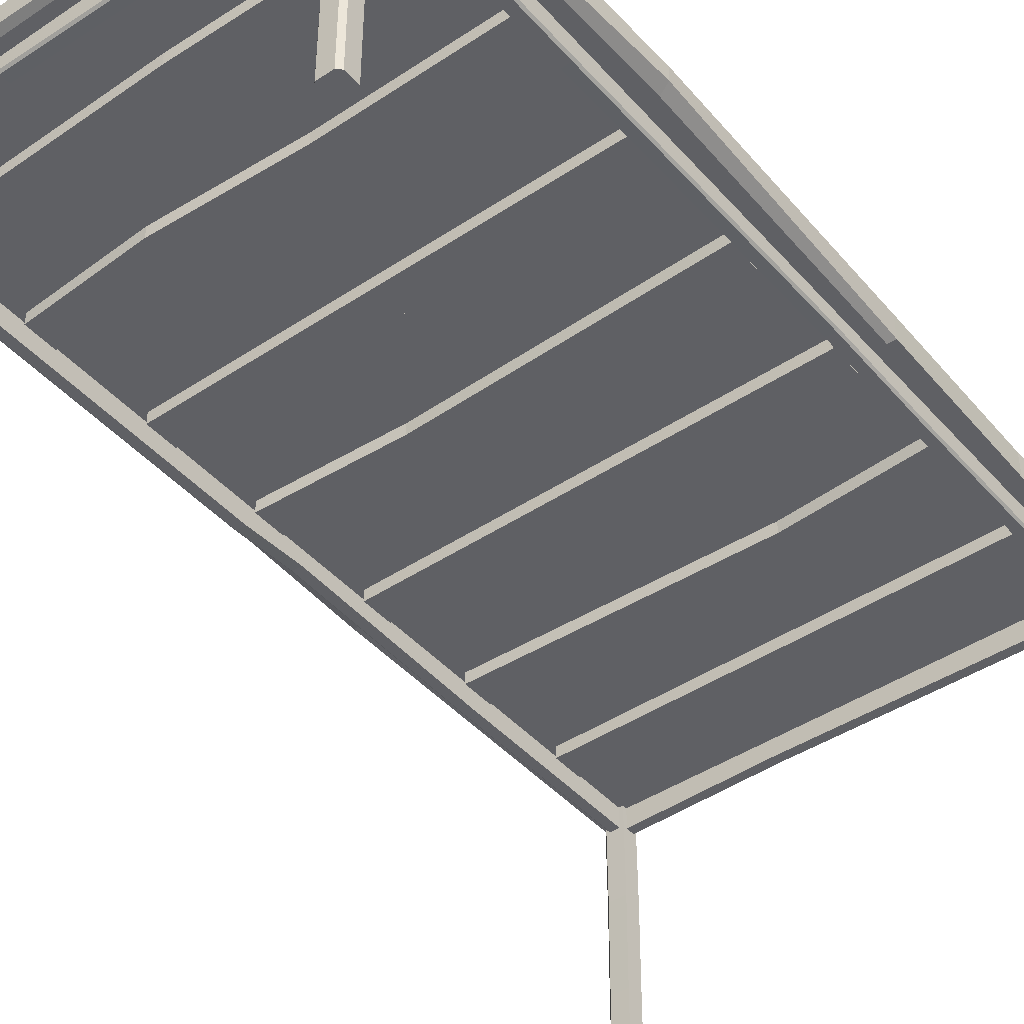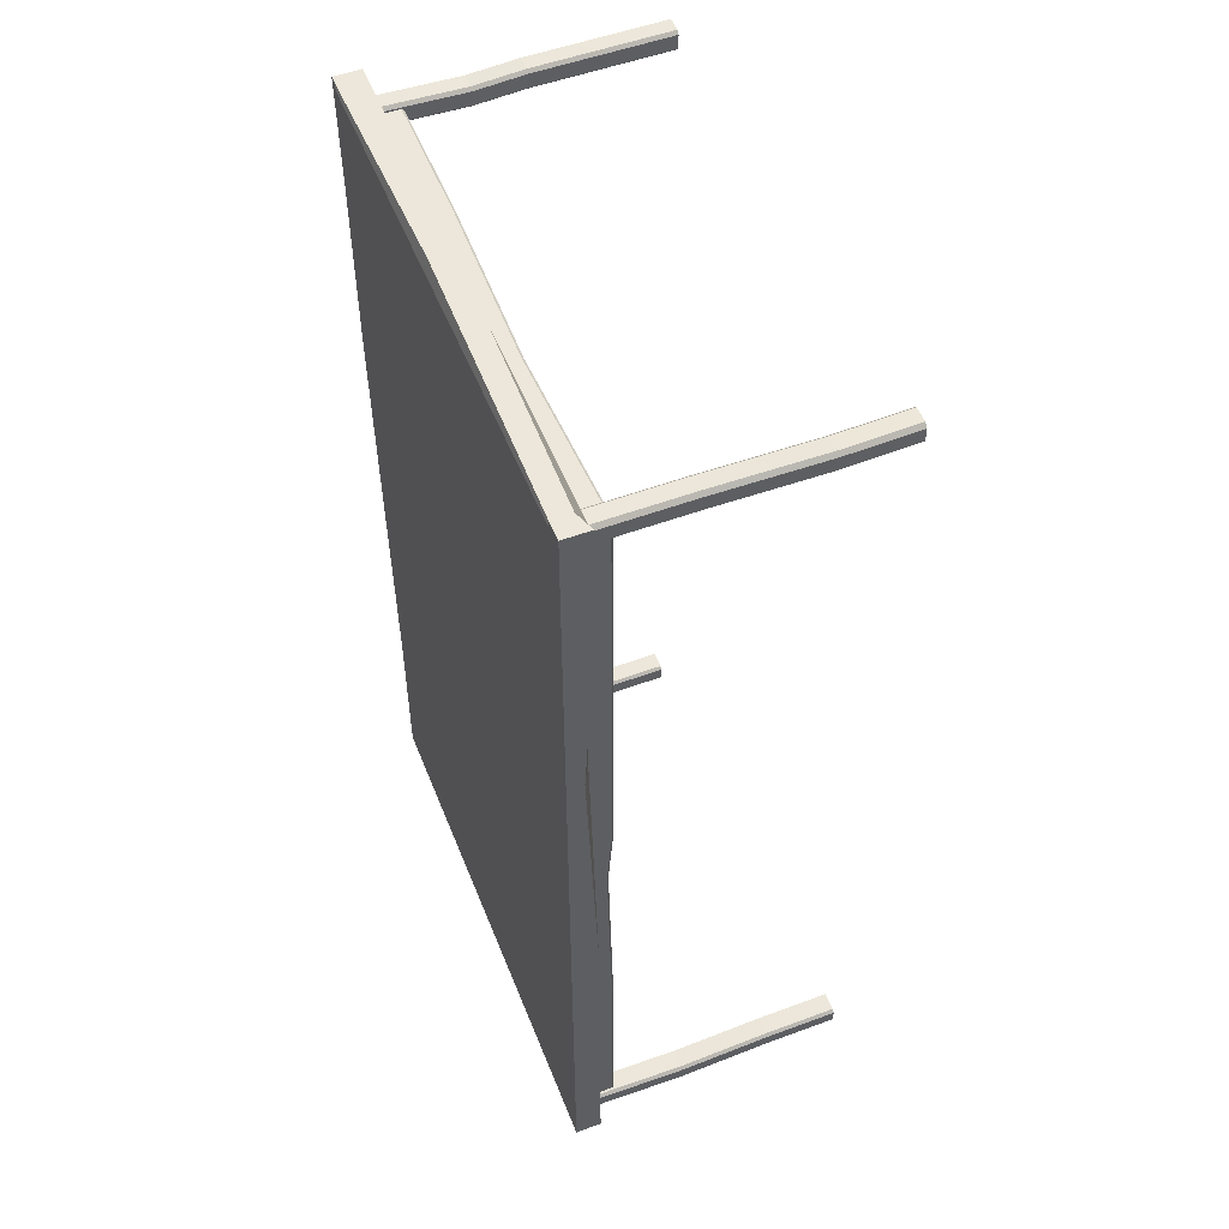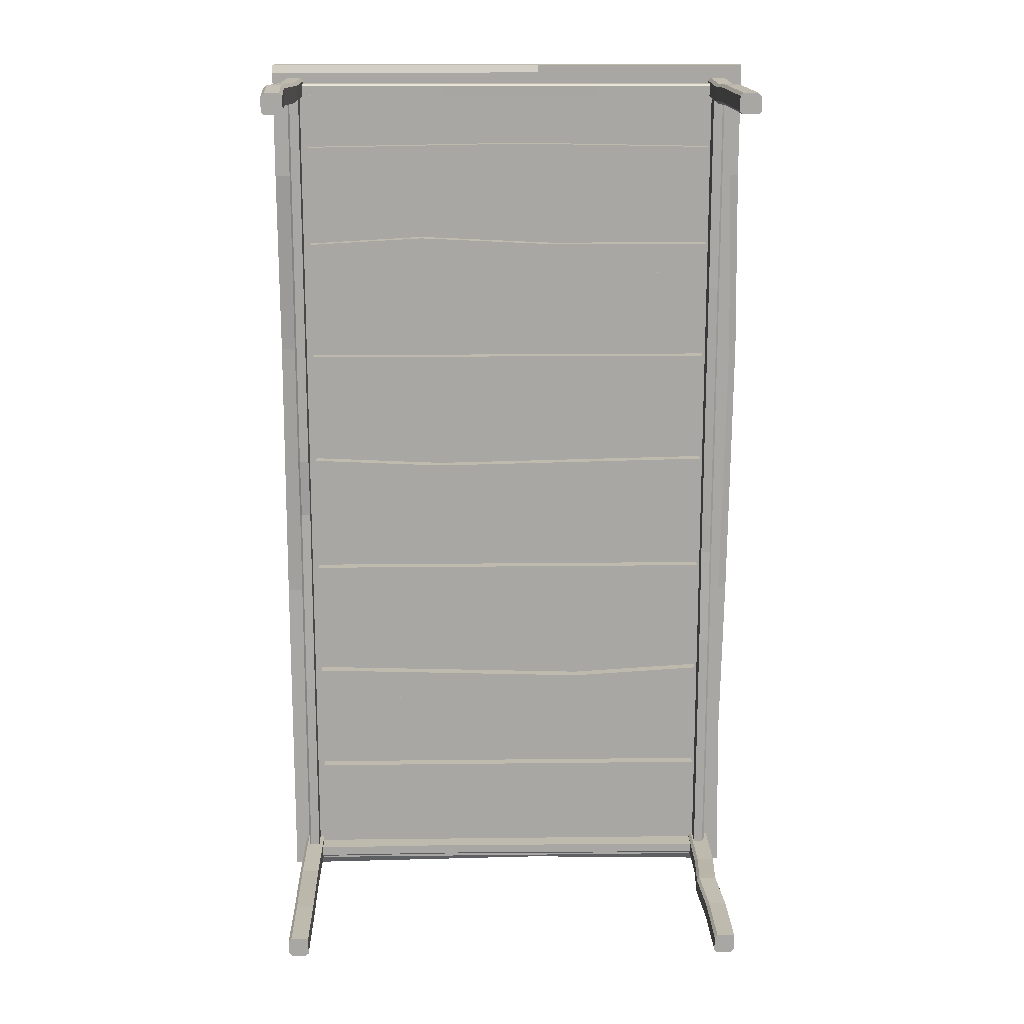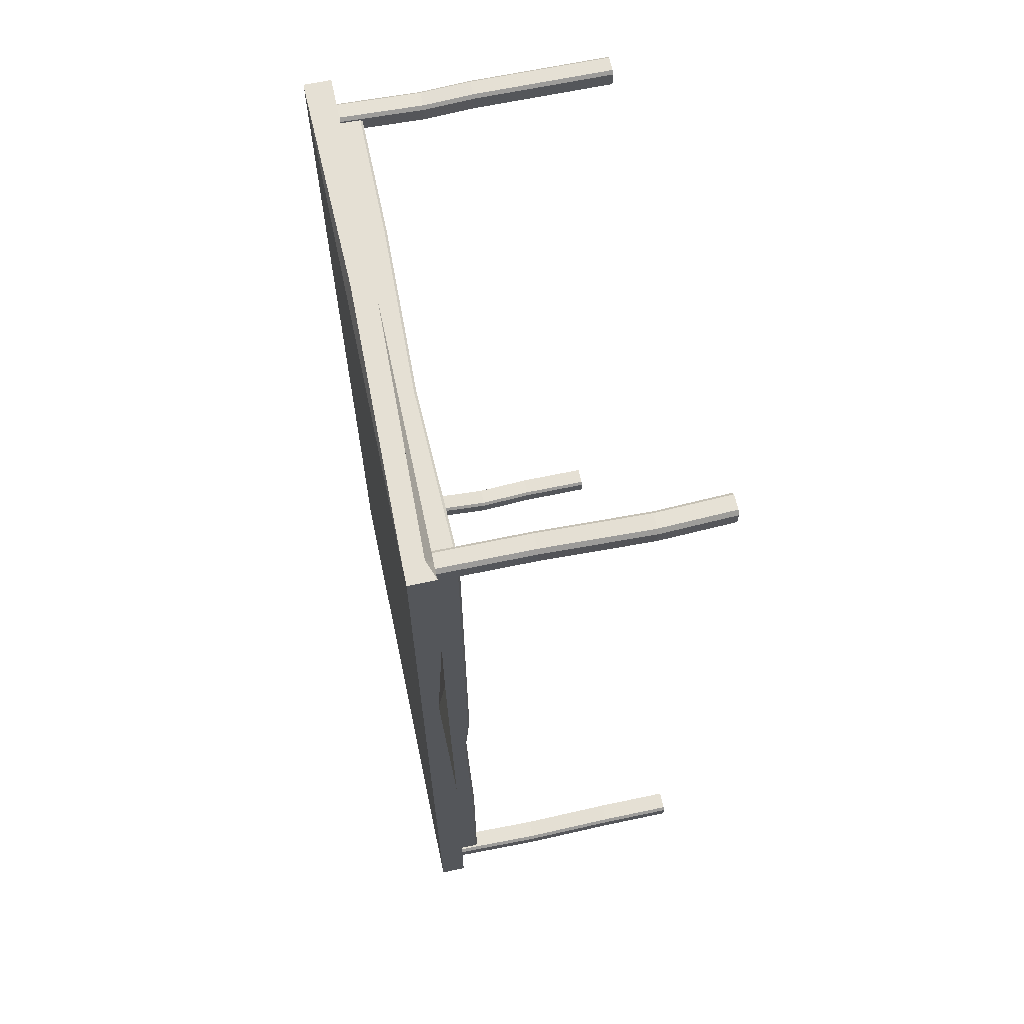
<metadata>
{"format":"obj","ext":"obj","renderer":"f3d","projection":"perspective","resolution":1024,"background":"white","views":[{"elev":-43.6,"azim":38.1,"up":"+Y"},{"elev":53.1,"azim":-111.6,"up":"+Z"},{"elev":15.6,"azim":-1.4,"up":"+Z"},{"elev":65.5,"azim":-102.0,"up":"+Z"}]}
</metadata>
<code>
v -2.013 -0.2232 4.052
v -2.013 -0.4128 4.052
v -2.013 -0.2232 -3.778
v -2.013 -0.4128 -3.778
v -2.117 -0.2232 -3.778
v -2.117 -0.2232 4.052
v -2.02 -0.2232 4.155
v 1.991 -0.2232 4.155
v 1.991 -0.2232 4.05
v 1.991 -0.4128 4.05
v -2.02 -0.2232 4.05
v -2.02 -0.4128 4.05
v 2.081 -0.2232 4.052
v 2.081 -0.2232 -3.778
v 1.977 -0.2232 -3.778
v 1.977 -0.4128 -3.778
v 1.977 -0.2232 4.052
v 1.977 -0.4128 4.052
v -1.988 -0.2232 -3.787
v -1.988 -0.4128 -3.787
v 1.966 -0.2232 -3.787
v 1.966 -0.4128 -3.787
v 1.966 -0.2232 -3.893
v -1.988 -0.2232 -3.893
v -1.945 -0.2232 -2.88
v -1.945 -0.3315 -2.88
v 1.945 -0.2232 -2.88
v 1.945 -0.3315 -2.88
v 1.945 -0.2232 -3.164
v 1.945 -0.3315 -3.164
v -1.945 -0.2232 -3.164
v -1.945 -0.3315 -3.164
v -1.945 -0.2232 -1.819
v -1.945 -0.3315 -1.819
v 1.945 -0.2232 -1.819
v 1.945 -0.3315 -1.819
v 1.945 -0.2232 -2.102
v 1.945 -0.3315 -2.102
v -1.945 -0.2232 -2.102
v -1.945 -0.3315 -2.102
v -1.945 -0.2232 -0.7002
v -1.945 -0.3315 -0.7002
v 1.945 -0.2232 -0.7002
v 1.945 -0.3315 -0.7002
v 1.945 -0.2232 -0.9838
v 1.945 -0.3315 -0.9838
v -1.945 -0.2232 -0.9838
v -1.945 -0.3315 -0.9838
v -1.945 -0.2232 0.43
v -1.945 -0.3315 0.43
v 1.945 -0.2232 0.43
v 1.945 -0.3315 0.43
v 1.945 -0.2232 0.1463
v 1.945 -0.3315 0.1463
v -1.945 -0.2232 0.1463
v -1.945 -0.3315 0.1463
v -1.945 -0.2232 1.491
v -1.945 -0.3315 1.491
v 1.945 -0.2232 1.491
v 1.945 -0.3315 1.491
v 1.945 -0.2232 1.208
v 1.945 -0.3315 1.208
v -1.945 -0.2232 1.208
v -1.945 -0.3315 1.208
v -1.945 -0.2232 2.61
v -1.945 -0.3315 2.61
v 1.945 -0.2232 2.61
v 1.945 -0.3315 2.61
v 1.945 -0.2232 2.326
v 1.945 -0.3315 2.326
v -1.945 -0.2232 2.326
v -1.945 -0.3315 2.326
v -1.945 -0.2232 3.549
v -1.945 -0.3315 3.549
v 1.945 -0.2232 3.549
v 1.945 -0.3315 3.549
v 1.945 -0.2232 3.266
v 1.945 -0.3315 3.266
v -1.945 -0.2232 3.266
v -1.945 -0.3315 3.266
v -2.269 -0.2232 4.323
v 2.256 -0.2232 4.323
v -2.269 0.007763 4.323
v 2.256 0.007763 4.323
v -2.269 0.007763 -4.045
v 2.256 0.007763 -4.045
v -2.269 -0.2232 -4.045
v 2.256 -0.2232 -4.045
v -1.973 -2.524 -3.744
v -1.973 -0.2232 -3.744
v 2.125 -2.524 -3.756
v 2.125 -0.2232 -3.756
v 0.6982 -0.2232 -2.179
v 0.6982 -0.3315 -2.179
v 0.6982 -0.3315 -1.895
v 0.6982 -0.2232 -1.895
v -0.6839 -0.2232 0.08976
v -0.6839 -0.3315 0.08976
v -0.6839 -0.3315 0.3734
v -0.6839 -0.2232 0.3734
v 0.4233 -0.2232 2.326
v 0.4233 -0.3315 2.326
v 0.4233 -0.3315 2.61
v 0.4233 -0.2232 2.61
v -0.855 -0.2232 2.387
v -0.855 -0.3315 2.387
v -0.855 -0.3315 2.671
v -0.855 -0.2232 2.671
v 0.1405 -0.2232 3.585
v 0.1405 -0.3315 3.585
v 0.1405 -0.3315 3.301
v 0.1405 -0.2232 3.301
v -2.117 -0.2232 -1.996
v -2.013 -0.4128 -1.996
v -2.013 -0.2232 -1.996
v -2.013 -0.2232 -0.129
v -2.013 -0.372 -0.129
v -2.117 -0.2232 -0.129
v -2.013 -0.2232 0.4366
v -2.013 -0.4128 0.4366
v -2.117 -0.2232 0.4366
v 2.125 -0.8532 -3.756
v 2.125 -1.858 -3.756
v -1.973 -1.867 -3.744
v -1.983 -1.031 -3.764
v 2.091 -1.323 -3.739
v -0.6293 -0.2232 4.05
v -0.6293 -0.3717 4.05
v -0.6293 -0.2232 4.155
v 0.8449 -0.2232 4.05
v 0.8449 -0.4128 4.05
v 0.8449 -0.2232 4.155
v -0.6313 -0.2232 -3.893
v -0.6313 -0.3867 -3.787
v -0.6313 -0.2232 -3.787
v 2.081 -0.2232 -1.494
v 1.977 -0.4128 -1.494
v 1.977 -0.2232 -1.494
v 2.081 -0.2232 -0.5497
v 1.977 -0.3811 -0.5497
v 1.977 -0.2232 -0.5497
v 2.081 -0.2232 2.187
v 1.977 -0.4128 2.187
v 1.977 -0.2232 2.187
v 2.256 0.007763 3.268
v -2.269 0.007763 3.268
v -2.269 -0.2232 3.268
v 2.256 -0.2232 3.268
v 2.296 0.007763 1.544
v -2.269 0.007763 1.544
v -2.269 -0.1337 1.544
v 2.296 -0.1335 1.544
v 2.256 0.007763 -0.9713
v -2.269 0.007763 -0.9713
v -2.269 -0.2232 -0.9713
v 2.256 -0.2232 -0.9713
v 2.225 0.007763 -2.546
v -2.269 0.007763 -2.546
v -2.269 -0.2232 -2.546
v 2.225 -0.2232 -2.546
v 2.182 -0.2232 4.323
v 2.182 0.007763 4.323
v 2.182 0.007763 3.268
v 2.222 0.007763 1.544
v 2.182 0.007763 -0.9713
v 2.152 0.007763 -2.546
v 2.182 0.007763 -4.045
v 2.182 -0.2232 -4.045
v 2.152 -0.2232 -2.546
v 2.182 -0.2232 -0.9713
v 2.222 -0.2232 1.544
v 2.182 -0.2232 3.268
v -2.1 0.007763 -4.045
v -2.1 -0.2232 -4.045
v -2.101 -0.2232 -2.546
v -2.1 -0.2232 -0.9713
v -2.098 -0.2232 1.544
v -2.1 -0.2232 3.268
v -2.1 -0.1609 4.323
v -2.1 0.007763 4.323
v -2.1 0.007763 3.268
v -2.098 0.007763 1.544
v -2.1 0.007763 -0.9713
v -2.101 0.007763 -2.546
v 0.2879 0.007763 -4.045
v 0.2879 -0.1429 -4.045
v 0.2707 -0.2232 -2.546
v 0.2879 -0.2232 -0.9713
v 0.3107 -0.2232 1.544
v 0.2879 -0.2232 3.268
v 0.2879 -0.2232 4.323
v 0.2879 -0.03573 4.323
v 0.2879 0.007763 3.268
v 0.3107 0.007763 1.544
v 0.2879 0.007763 -0.9713
v 0.2707 0.007763 -2.546
v 2.252 -0.2232 -3.987
v 2.178 -0.2232 -3.987
v 0.2856 -0.2232 -3.987
v -2.1 -0.2232 -3.987
v -2.269 -0.2232 -3.987
v -2.269 0.007763 -3.987
v -2.1 0.007763 -3.987
v 0.2856 0.007763 -3.987
v 2.178 0.007763 -3.987
v 2.252 0.007763 -3.987
v -2.269 0.007763 4.253
v -2.269 -0.2232 4.253
v -2.1 -0.2232 4.253
v 0.2879 -0.2232 4.253
v 2.182 -0.2232 4.253
v 2.256 -0.2232 4.253
v 2.256 0.007763 4.253
v 2.182 0.007763 4.253
v 0.2879 0.007763 4.253
v -2.1 0.007763 4.253
v -2.16 -0.2232 -3.894
v -2.128 -0.2232 -3.926
v -2.169 -1.031 -3.914
v -2.138 -1.031 -3.946
v 2.093 -0.2232 -3.938
v 2.125 -0.2232 -3.906
v 2.093 -0.8532 -3.938
v 2.125 -0.8532 -3.906
v 2.125 -2.524 4.169
v 2.093 -2.524 4.201
v 2.125 -1.348 4.169
v 2.093 -1.348 4.201
v -2.16 -2.524 4.169
v -2.128 -2.524 4.201
v -2.199 -1.893 4.2
v -2.167 -1.893 4.232
v -2.128 -0.2232 4.201
v -2.16 -0.2232 4.169
v -2.128 -0.9931 4.201
v -2.16 -0.9931 4.169
v 2.125 -0.2232 4.169
v 2.093 -0.2232 4.201
v 2.116 -0.9243 4.149
v 2.084 -0.9243 4.181
v 2.059 -1.323 -3.921
v 2.091 -1.323 -3.889
v 2.125 -2.524 -3.906
v 2.093 -2.524 -3.938
v 2.125 -1.858 -3.906
v 2.093 -1.858 -3.938
v -2.128 -2.524 -3.926
v -2.16 -2.524 -3.894
v -2.128 -1.867 -3.926
v -2.16 -1.866 -3.894
v -2.16 -2.524 -3.77
v -2.134 -2.524 -3.744
v -2.134 -1.867 -3.744
v -2.16 -1.867 -3.77
v -2 -0.2232 -3.926
v -1.973 -0.2232 -3.9
v -1.983 -1.031 -3.919
v -2.009 -1.031 -3.946
v 1.938 -2.524 -3.782
v 1.964 -2.524 -3.756
v 1.938 -1.858 -3.782
v 1.964 -1.858 -3.756
v 1.938 -0.2232 -3.911
v 1.964 -0.2232 -3.938
v 1.938 -0.8532 -3.911
v 1.964 -0.8532 -3.938
v 1.938 -2.524 4.175
v 1.964 -2.524 4.201
v 1.938 -1.348 4.175
v 1.964 -1.348 4.201
v 1.938 -0.2232 4.045
v 1.964 -0.2232 4.019
v 1.929 -0.9243 4.025
v 1.955 -0.9243 3.999
v 2.125 -0.2232 4.045
v 2.099 -0.2232 4.019
v 2.089 -0.9243 3.999
v 2.116 -0.9243 4.025
v -2 -2.524 4.201
v -1.973 -2.524 4.175
v -2.012 -1.893 4.206
v -2.039 -1.893 4.232
v -2.16 -0.2232 4.045
v -2.134 -0.2232 4.019
v -2.134 -0.9931 4.019
v -2.16 -0.9931 4.045
v -2 -0.2232 4.019
v -1.973 -0.2232 4.045
v -2 -0.9931 4.019
v -1.973 -0.9931 4.045
v -2.012 -1.893 4.076
v -2.039 -1.893 4.05
v -2.173 -1.893 4.05
v -2.199 -1.893 4.076
v -2 -0.2232 4.201
v -1.973 -0.2232 4.175
v -1.973 -0.9931 4.175
v -2 -0.9931 4.201
v -2.134 -2.524 4.019
v -2.16 -2.524 4.045
v -1.973 -2.524 4.045
v -2 -2.524 4.019
v 1.964 -0.2232 4.201
v 1.938 -0.2232 4.175
v 1.929 -0.9243 4.155
v 1.955 -0.9243 4.181
v 1.938 -1.348 4.045
v 1.964 -1.348 4.019
v 2.099 -1.348 4.019
v 2.125 -1.348 4.045
v 1.964 -2.524 4.019
v 1.938 -2.524 4.045
v 2.125 -2.524 4.045
v 2.099 -2.524 4.019
v 1.964 -0.2232 -3.756
v 1.938 -0.2232 -3.782
v 1.964 -0.8532 -3.756
v 1.938 -0.8532 -3.782
v 1.904 -1.323 -3.895
v 1.93 -1.323 -3.921
v 1.904 -1.323 -3.765
v 1.93 -1.323 -3.739
v 1.964 -2.524 -3.938
v 1.938 -2.524 -3.911
v 1.938 -1.858 -3.911
v 1.964 -1.858 -3.938
v -2.143 -1.031 -3.764
v -2.169 -1.031 -3.79
v -2 -2.524 -3.926
v -1.973 -2.524 -3.9
v -1.973 -1.866 -3.9
v -2 -1.867 -3.926
v -2.134 -0.2232 -3.744
v -2.16 -0.2232 -3.77
v -2.099 -0.4128 -3.778
v -2.117 -0.3944 -3.778
v -2.117 -0.3944 -1.996
v -2.099 -0.4128 -1.996
v -2.02 -0.4128 4.137
v -2.02 -0.3944 4.155
v -0.6293 -0.3717 4.137
v -0.6293 -0.3534 4.155
v 2.063 -0.4128 4.052
v 2.081 -0.3944 4.052
v 2.081 -0.3944 2.187
v 2.063 -0.4128 2.187
v 1.966 -0.4128 -3.874
v 1.966 -0.3944 -3.893
v -0.6314 -0.3684 -3.893
v -0.6313 -0.3867 -3.874
v -2.099 -0.372 -0.129
v -2.117 -0.3536 -0.1285
v -2.099 -0.4128 0.4366
v -2.117 -0.3944 0.4373
v -2.117 -0.3944 4.052
v -2.099 -0.4128 4.052
v 0.8449 -0.4128 4.137
v 0.8452 -0.3944 4.155
v 1.991 -0.3944 4.155
v 1.991 -0.4128 4.137
v -1.988 -0.3944 -3.893
v -1.988 -0.4128 -3.874
v 2.081 -0.3944 -3.778
v 2.063 -0.4128 -3.778
v 2.063 -0.4128 -1.494
v 2.081 -0.3944 -1.494
v 2.063 -0.3811 -0.5497
v 2.081 -0.3628 -0.5499
f 116 117 114 115
f 127 128 12 11
f 15 16 137 138
f 19 20 134 135
f 25 26 28 27
f 29 30 32 31
f 26 32 30 28
f 33 34 95 96
f 93 94 40 39
f 34 40 94 95
f 41 42 44 43
f 45 46 48 47
f 42 48 46 44
f 49 50 99 100
f 97 98 56 55
f 50 56 98 99
f 57 58 60 59
f 61 62 64 63
f 58 64 62 60
f 65 66 107 108
f 105 106 72 71
f 66 72 106 107
f 109 110 76 75
f 77 78 111 112
f 110 111 78 76
f 81 179 180 83
f 83 180 216 207
f 85 173 174 87
f 208 209 179 81
f 82 212 213 84
f 208 81 83 207
f 37 38 94 93
f 95 94 38 36
f 96 95 36 35
f 53 54 98 97
f 99 98 54 52
f 100 99 52 51
f 69 70 102 101
f 103 102 70 68
f 104 103 68 67
f 101 102 106 105
f 107 106 102 103
f 108 107 103 104
f 73 74 110 109
f 74 80 111 110
f 112 111 80 79
f 115 114 4 3
f 119 120 117 116
f 1 2 120 119
f 130 131 128 127
f 9 10 131 130
f 135 134 22 21
f 138 137 140 141
f 141 140 143 144
f 144 143 18 17
f 146 181 182 150
f 151 147 146 150
f 151 177 178 147
f 145 148 152 149
f 150 182 183 154
f 155 151 150 154
f 155 176 177 151
f 149 152 156 153
f 154 183 184 158
f 159 155 154 158
f 159 175 176 155
f 153 156 160 157
f 202 203 173 85
f 87 201 202 85
f 87 174 200 201
f 206 197 88 86
f 161 82 84 162
f 214 162 84 213
f 164 163 145 149
f 165 164 149 153
f 166 165 153 157
f 167 205 206 86
f 168 167 86 88
f 198 168 88 197
f 170 169 160 156
f 171 170 156 152
f 172 171 152 148
f 161 211 212 82
f 173 185 186 174
f 200 174 186 199
f 176 175 187 188
f 177 176 188 189
f 178 177 189 190
f 179 209 210 191
f 180 179 191 192
f 216 180 192 215
f 182 181 193 194
f 183 182 194 195
f 184 183 195 196
f 173 203 204 185
f 185 167 168 186
f 199 186 168 198
f 188 187 169 170
f 189 188 170 171
f 190 189 171 172
f 191 210 211 161
f 192 191 161 162
f 215 192 162 214
f 194 193 163 164
f 195 194 164 165
f 196 195 165 166
f 185 204 205 167
f 169 198 197 160
f 187 199 198 169
f 175 200 199 187
f 201 200 175 159
f 202 201 159 158
f 158 184 203 202
f 204 203 184 196
f 205 204 196 166
f 206 205 166 157
f 157 160 197 206
f 147 208 207 146
f 147 178 209 208
f 210 209 178 190
f 211 210 190 172
f 212 211 172 148
f 213 212 148 145
f 163 214 213 145
f 193 215 214 163
f 181 216 215 193
f 207 216 181 146
f 234 233 295 296 288 287 284 283
f 248 247 329 330 89 252 251
f 217 218 220 219
f 219 220 249 250
f 221 222 224 223
f 223 224 242 241
f 226 225 227 228
f 228 227 239 240
f 229 230 232 231
f 231 232 235 236
f 233 234 236 235
f 237 238 240 239
f 241 242 245 246
f 243 244 246 245
f 247 248 250 249
f 91 243 245 123
f 122 224 222 92
f 123 245 242 126
f 126 242 224 122
f 300 299 302 301 280 279 230 229
f 304 303 238 237 275 276 272 271
f 312 311 314 313 225 226 268 267
f 316 315 92 222 221 264 263
f 324 323 244 243 91 260 259
f 334 333 90 256 255 218 217
f 251 252 253 254
f 254 253 327 328
f 255 256 257 258
f 258 257 331 332
f 259 260 262 261
f 261 262 322 321
f 263 264 266 265
f 265 266 320 319
f 267 268 270 269
f 269 270 306 305
f 271 272 274 273
f 273 274 308 307
f 276 275 278 277
f 277 278 310 309
f 279 280 281 282
f 282 281 297 298
f 283 284 285 286
f 286 285 293 294
f 287 288 290 289
f 289 290 291 292
f 292 291 301 302
f 294 293 299 300
f 296 295 298 297
f 303 304 305 306
f 307 308 311 312
f 309 310 313 314
f 315 316 318 317
f 317 318 321 322
f 319 320 326 325
f 323 324 325 326
f 328 327 333 334
f 330 329 332 331
f 253 252 89 124
f 89 330 331 124
f 262 260 91 123
f 325 324 259 261
f 308 309 314 311
f 307 312 267 269
f 285 284 287 289
f 297 290 288 296
f 285 289 292 293
f 281 291 290 297
f 281 280 301 291
f 293 292 302 299
f 273 305 304 271
f 274 272 276 277
f 307 269 305 273
f 274 277 309 308
f 265 318 316 263
f 317 122 92 315
f 325 261 321 319
f 262 123 126 322
f 124 331 257 125
f 253 124 125 327
f 125 257 256 90
f 327 125 90 333
f 319 321 318 265
f 322 126 122 317
f 249 332 329 247
f 250 248 251 254
f 326 246 244 323
f 270 268 226 228
f 227 225 313 310
f 235 298 295 233
f 286 236 234 283
f 294 231 236 286
f 232 282 298 235
f 294 300 229 231
f 232 230 279 282
f 239 278 275 237
f 306 240 238 303
f 227 310 278 239
f 270 228 240 306
f 266 264 221 223
f 320 241 246 326
f 250 254 328 219
f 220 258 332 249
f 219 328 334 217
f 220 218 255 258
f 266 223 241 320
f 336 335 338 337
f 337 338 351 352
f 340 339 341 342
f 342 341 357 358
f 344 343 346 345
f 345 346 367 368
f 348 347 350 349
f 349 350 362 361
f 352 351 353 354
f 354 353 356 355
f 358 357 360 359
f 364 363 366 365
f 365 366 368 367
f 113 337 352 118
f 117 351 338 114
f 7 340 342 129
f 341 339 12 128
f 136 366 363 14
f 365 137 16 364
f 133 349 361 24
f 20 362 350 134
f 5 336 337 113
f 114 338 335 4
f 120 353 351 117
f 118 352 354 121
f 2 356 353 120
f 121 354 355 6
f 341 128 131 357
f 129 342 358 132
f 357 131 10 360
f 132 358 359 8
f 23 348 349 133
f 134 350 347 22
f 139 368 366 136
f 367 140 137 365
f 142 345 368 139
f 346 143 140 367
f 13 344 345 142
f 346 343 18 143

</code>
